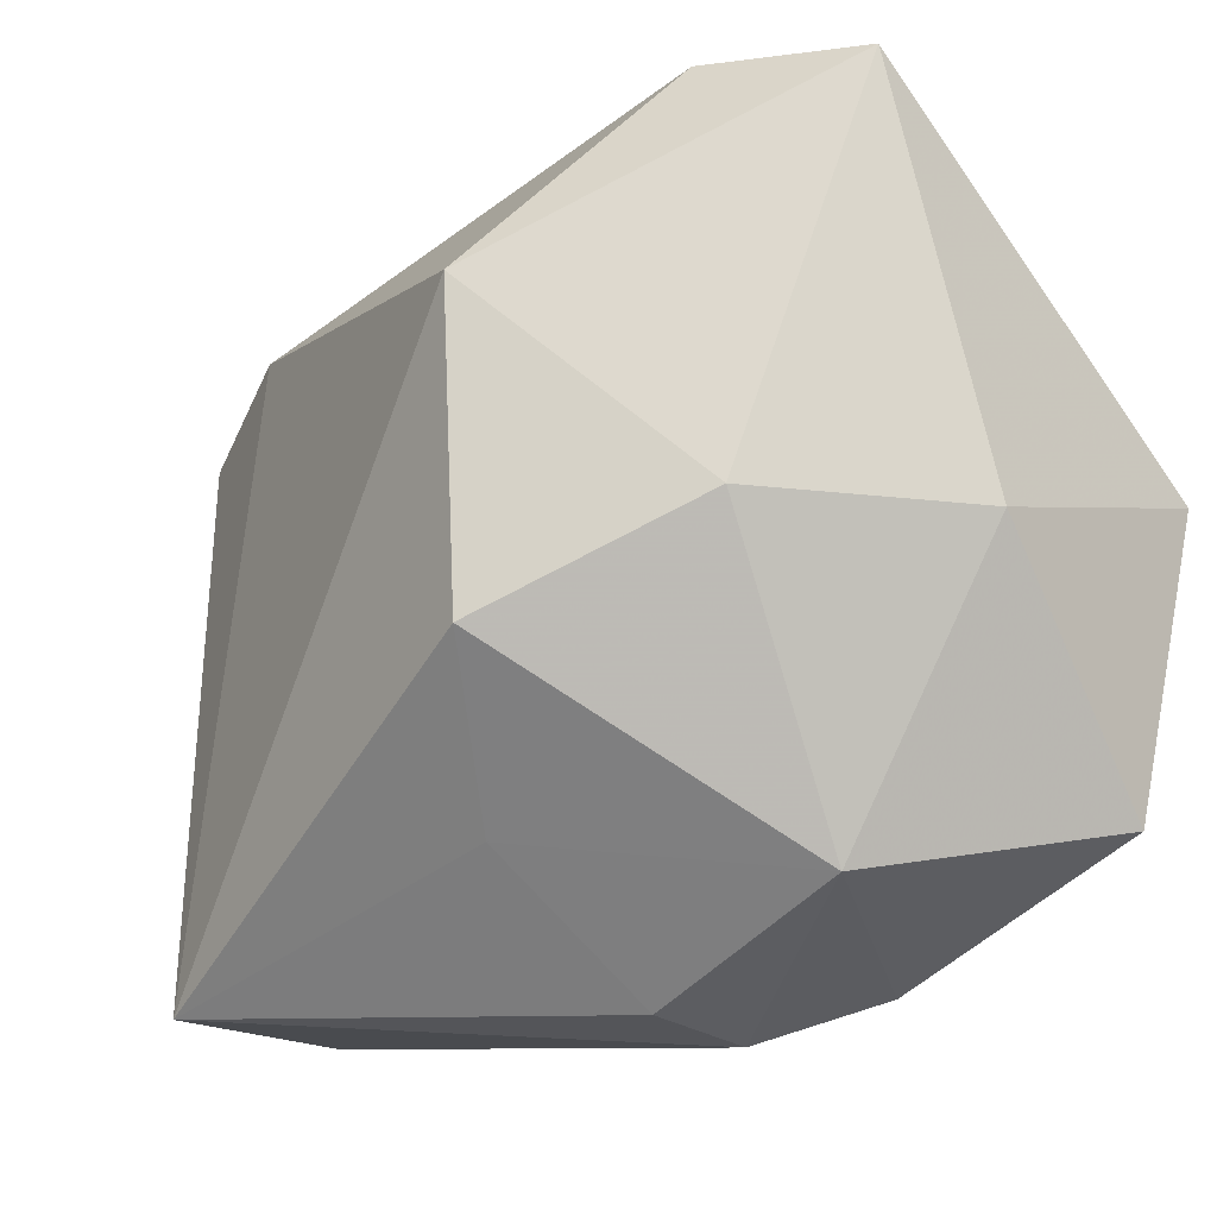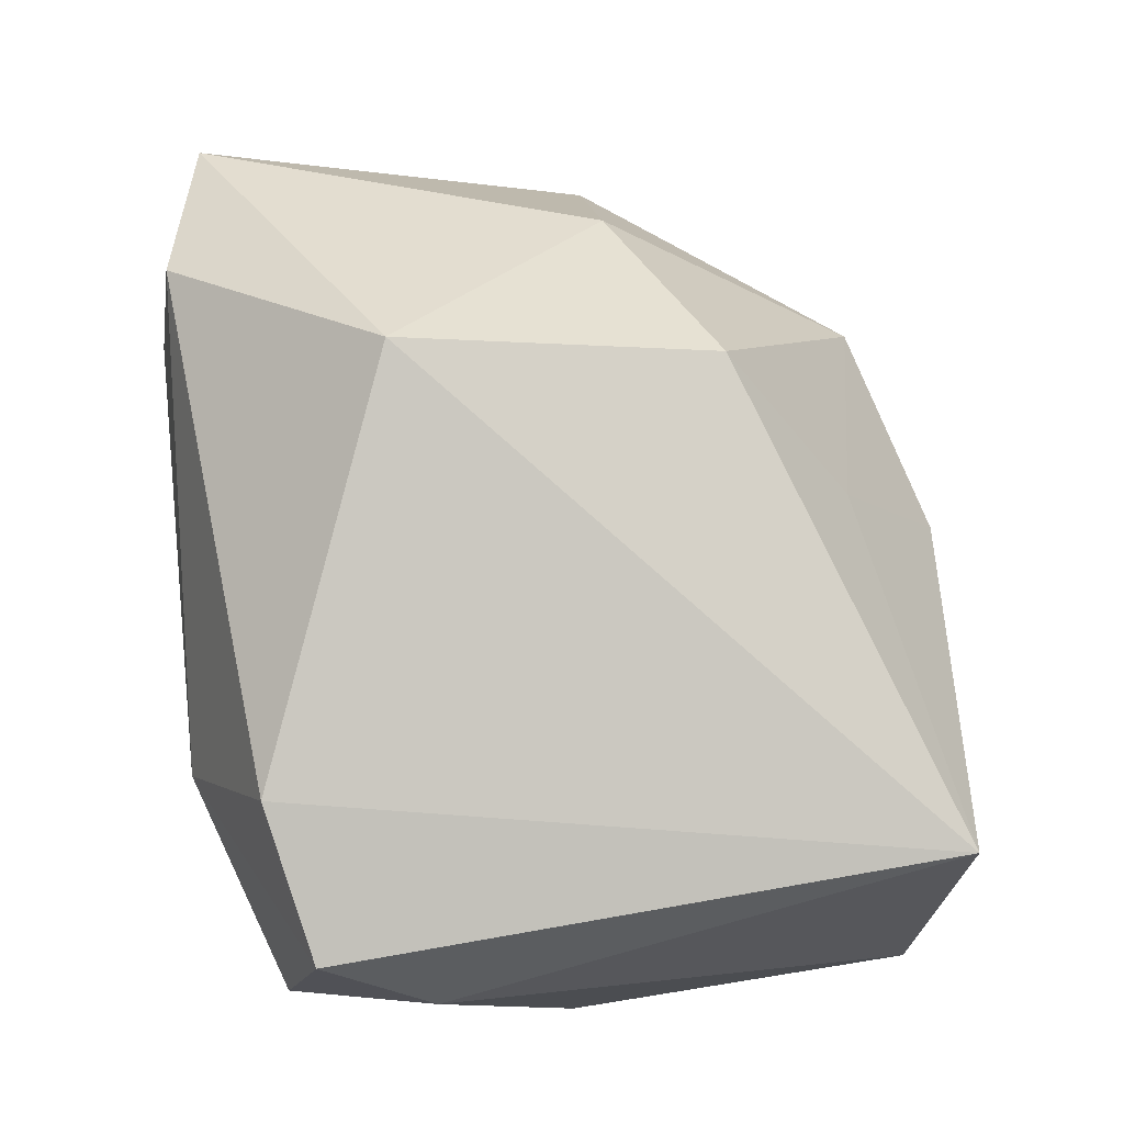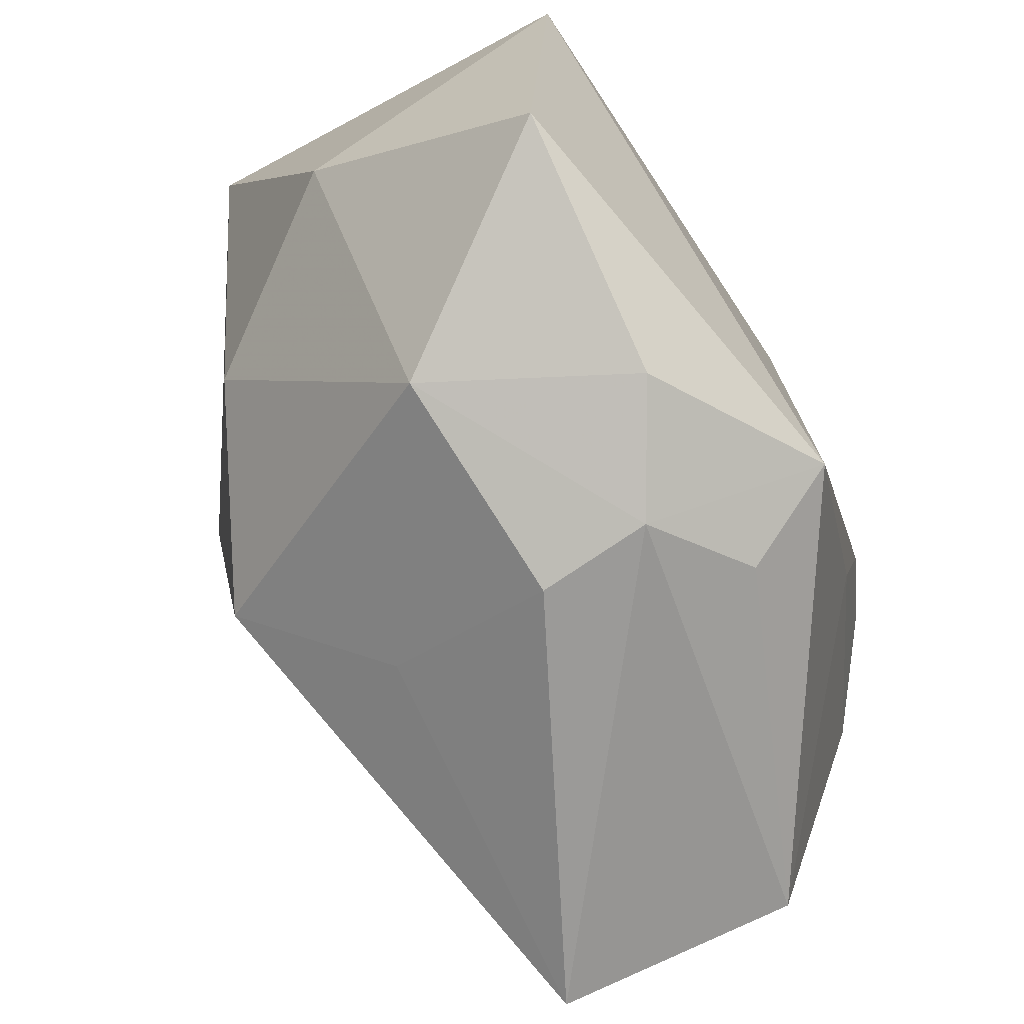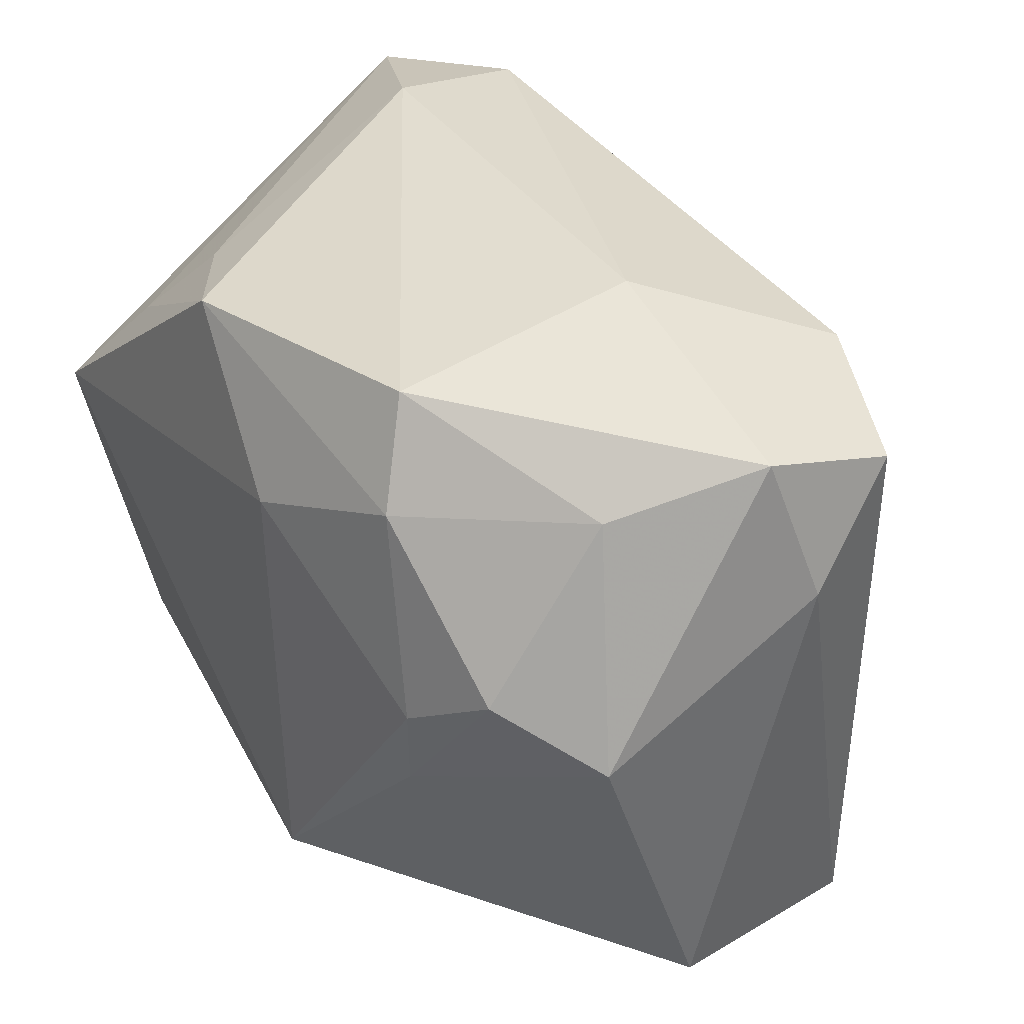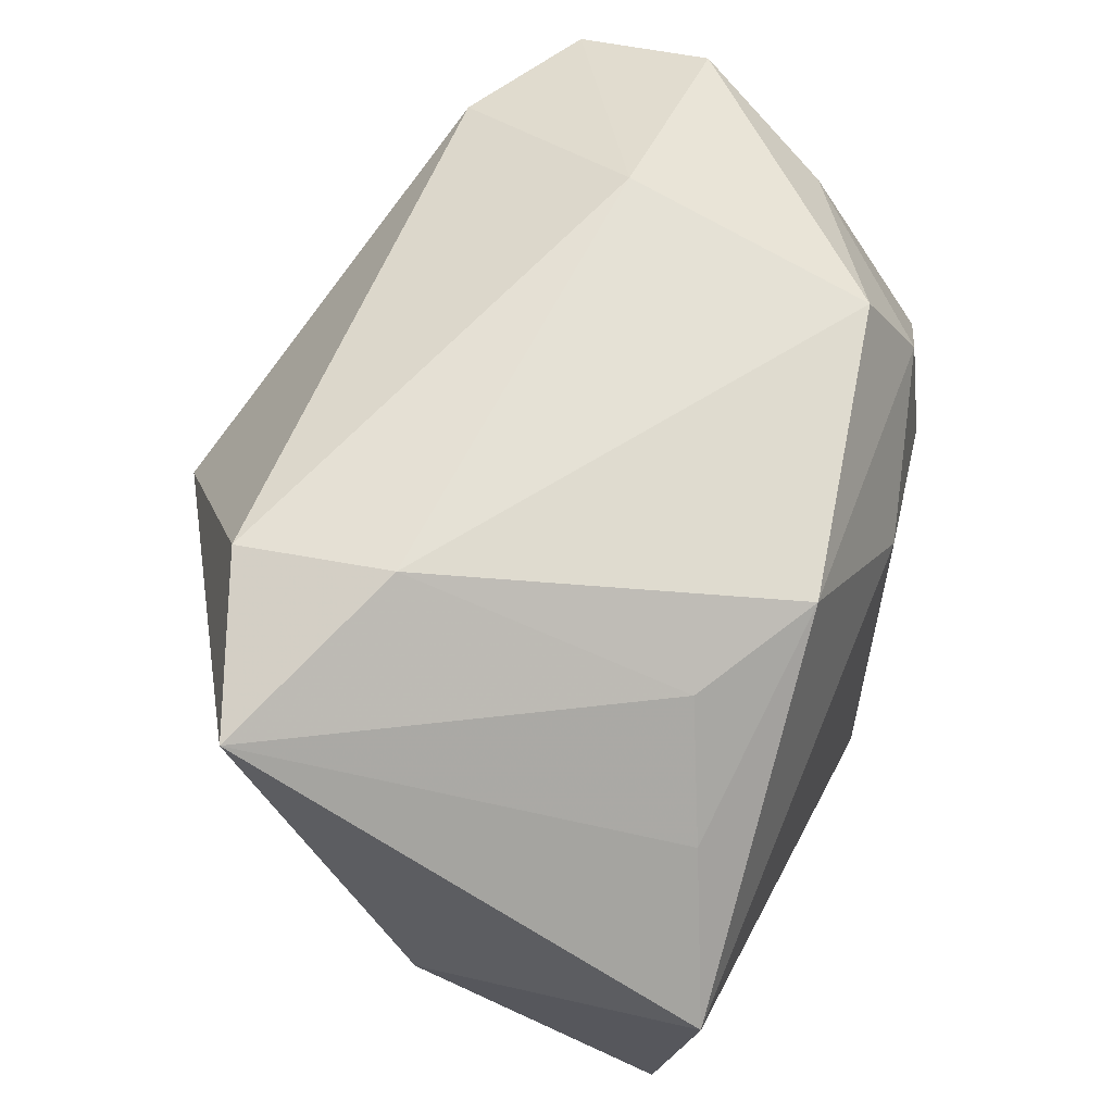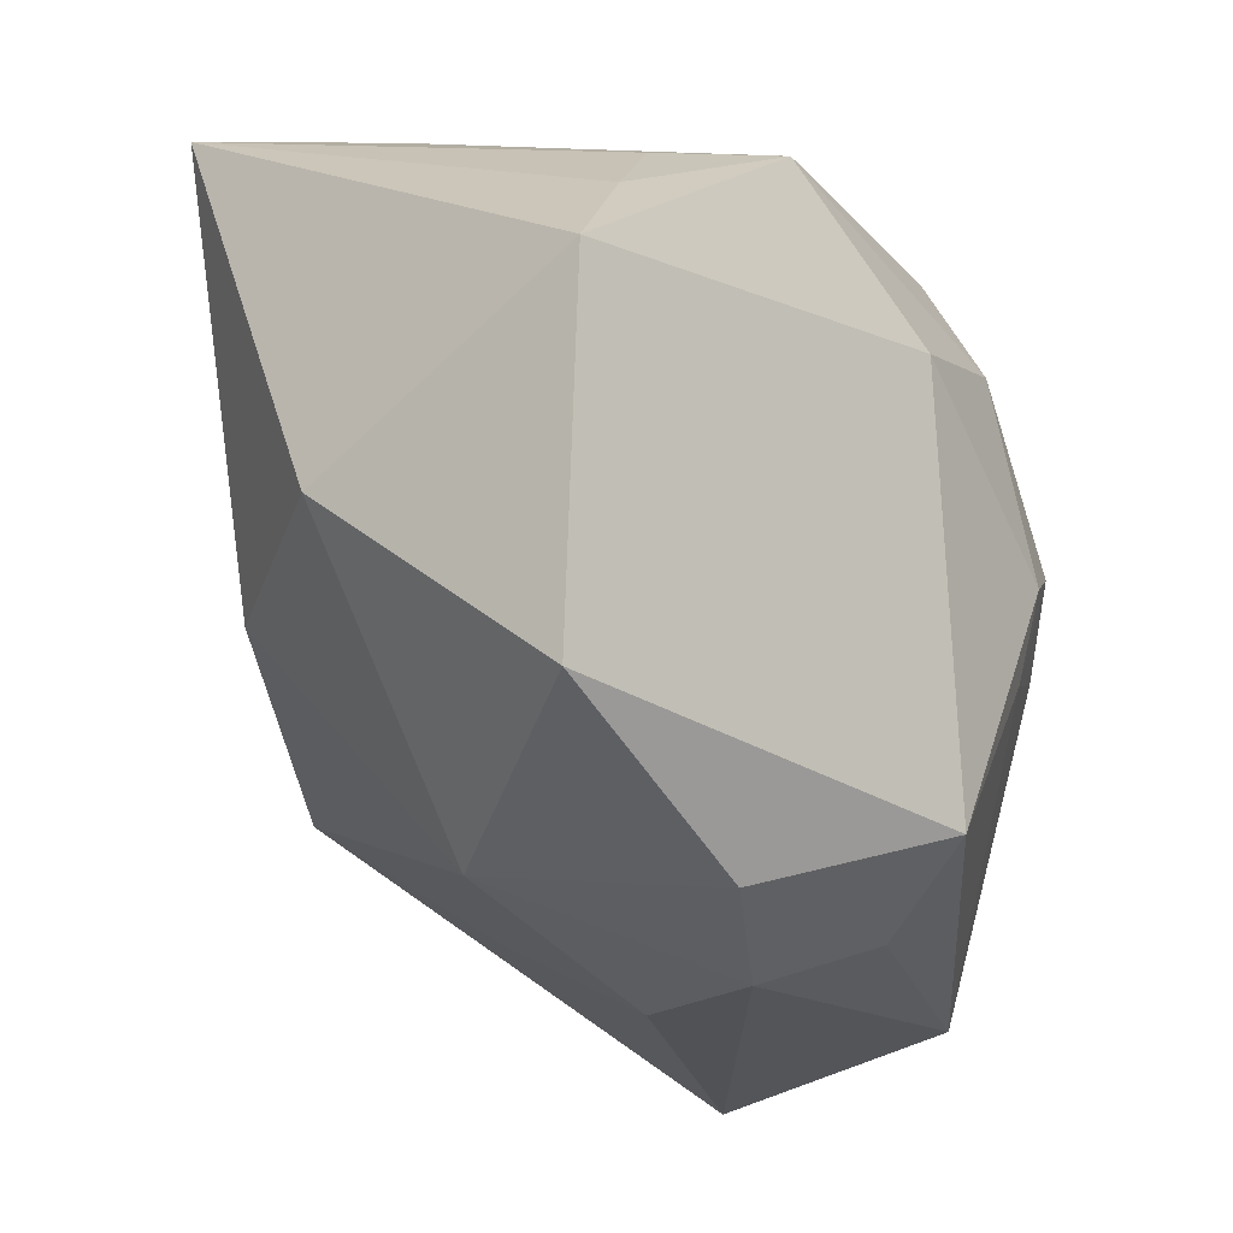
<metadata>
{"format":"obj","ext":"obj","renderer":"f3d","projection":"perspective","resolution":1024,"background":"white","views":[{"elev":-29.8,"azim":45.7,"up":"+Y"},{"elev":72.1,"azim":-95.9,"up":"+Z"},{"elev":-74.4,"azim":123.2,"up":"+Y"},{"elev":37.1,"azim":-122.4,"up":"+Y"},{"elev":60.7,"azim":113.3,"up":"+Y"},{"elev":-26.1,"azim":130.2,"up":"+Y"}]}
</metadata>
<code>
v 0.02777 0.01475 -0.0207
v 0.01164 0.01143 0.03091
v 0.03917 0.02726 0.01251
v -0.03859 0.01268 0.007764
v -0.0185 0.01965 -0.02113
v 0.03318 -0.0248 -0.02054
v 0.01131 -0.03267 -0.01745
v 0.03781 -0.007237 -0.0005786
v -0.01611 0.0324 0.003546
v -0.005014 -0.02583 -0.02532
v 0.02074 -0.03036 -0.0005837
v 0.001457 -0.03564 -0.01089
v -0.03262 -0.03188 0.01865
v 0.03726 0.003573 -0.02532
v -0.003893 0.01353 -0.02532
v -0.03563 0.02526 0.004191
v -0.02067 -0.007375 -0.02098
v 0.02357 0.0324 0.005395
v -0.02299 0.02489 0.02091
v 0.02665 -0.007934 0.01695
v 0.01013 0.0255 -0.02285
v -0.02991 0.006236 -0.0186
v -0.03739 0.001214 -0.01178
v 0.00452 -0.0001605 -0.02532
v -0.03035 0.02112 -0.008162
v -0.03599 0.02187 0.01609
v 0.01999 0.02323 -0.01686
v -0.02267 0.001447 -0.02218
v -0.007929 -0.03122 -0.01606
v 0.001272 -0.03568 -0.0009072
v -0.01499 0.02843 -0.01754
v -0.03711 -0.02766 -0.001824
v 0.02525 0.03019 0.01817
v 0.009229 -0.01607 0.02687
v -0.0001229 -0.02612 0.01497
f 14 8 6
f 6 10 14
f 2 13 34
f 3 33 2
f 3 8 14
f 9 33 18
f 18 31 9
f 33 3 18
f 10 6 7
f 35 13 30
f 35 34 13
f 11 7 6
f 11 35 30
f 34 35 11
f 11 6 8
f 8 3 20
f 20 11 8
f 34 11 20
f 2 34 20
f 20 3 2
f 31 18 21
f 14 15 21
f 14 10 24
f 24 15 14
f 10 15 24
f 28 15 10
f 22 25 5
f 5 25 31
f 5 28 22
f 15 28 5
f 31 21 5
f 5 21 15
f 30 13 12
f 12 11 30
f 7 11 12
f 10 7 12
f 22 28 17
f 17 28 10
f 16 26 9
f 9 31 16
f 31 25 16
f 19 13 2
f 19 26 13
f 2 33 19
f 19 33 9
f 9 26 19
f 1 3 14
f 14 21 1
f 27 18 3
f 27 21 18
f 3 1 27
f 27 1 21
f 10 12 29
f 23 25 22
f 23 16 25
f 22 17 23
f 26 16 4
f 16 23 4
f 13 26 4
f 10 29 32
f 32 17 10
f 32 23 17
f 32 29 12
f 32 12 13
f 13 4 32
f 32 4 23

</code>
